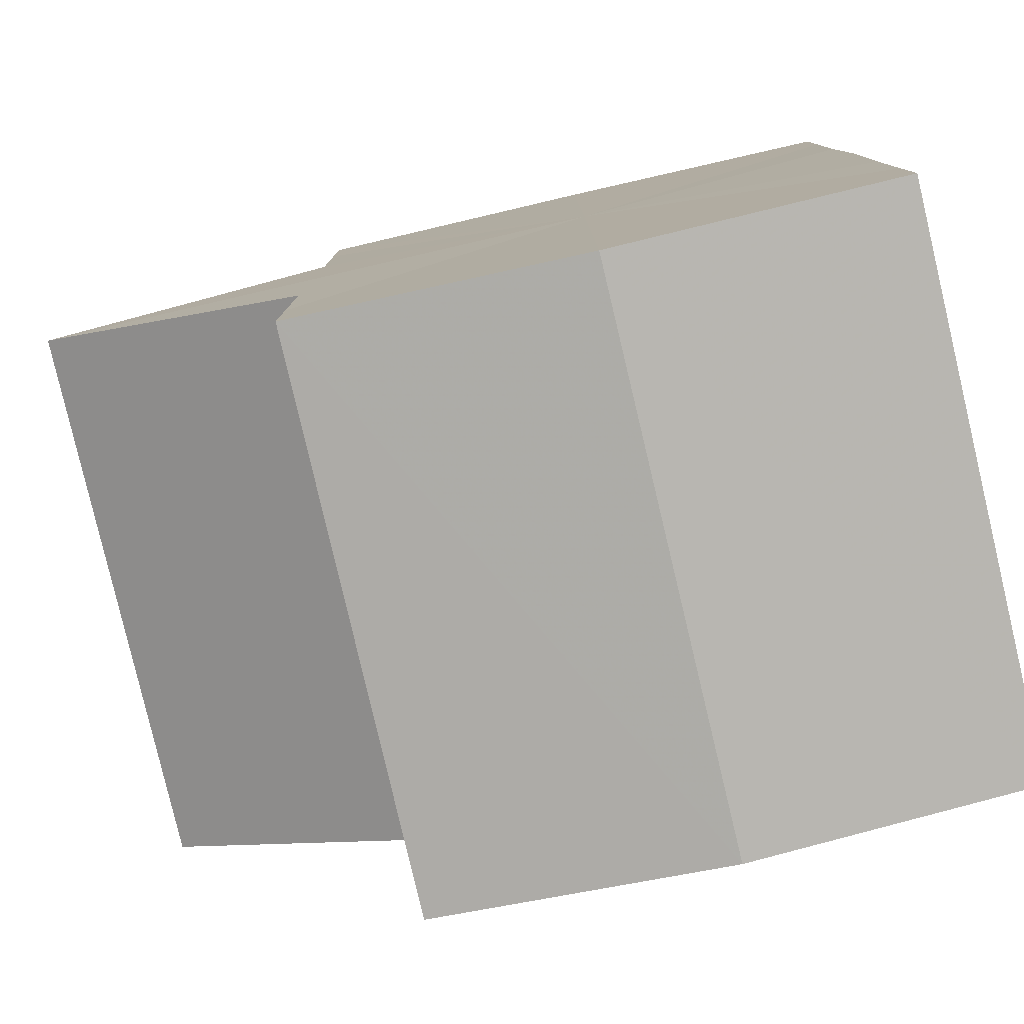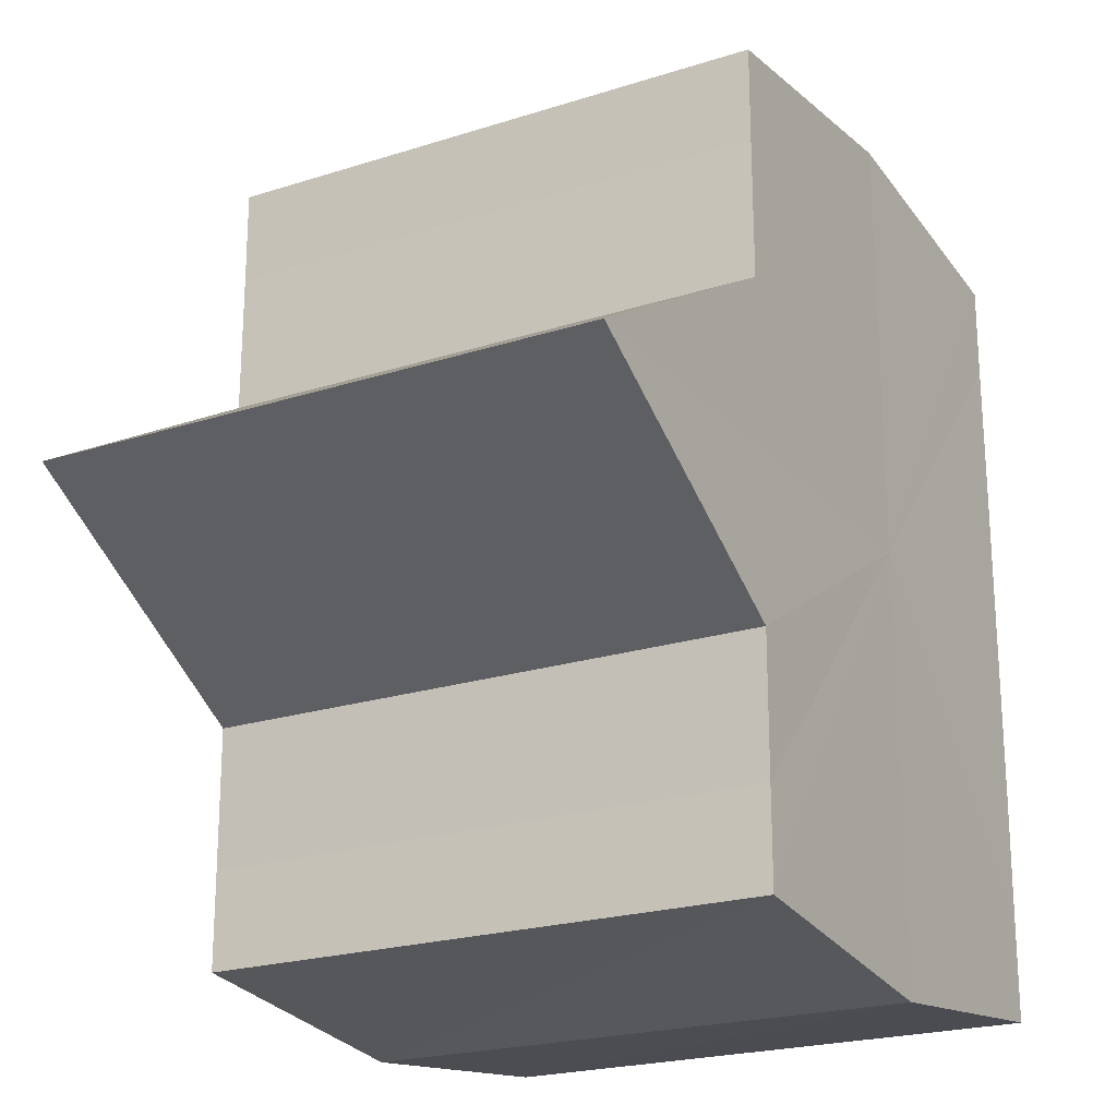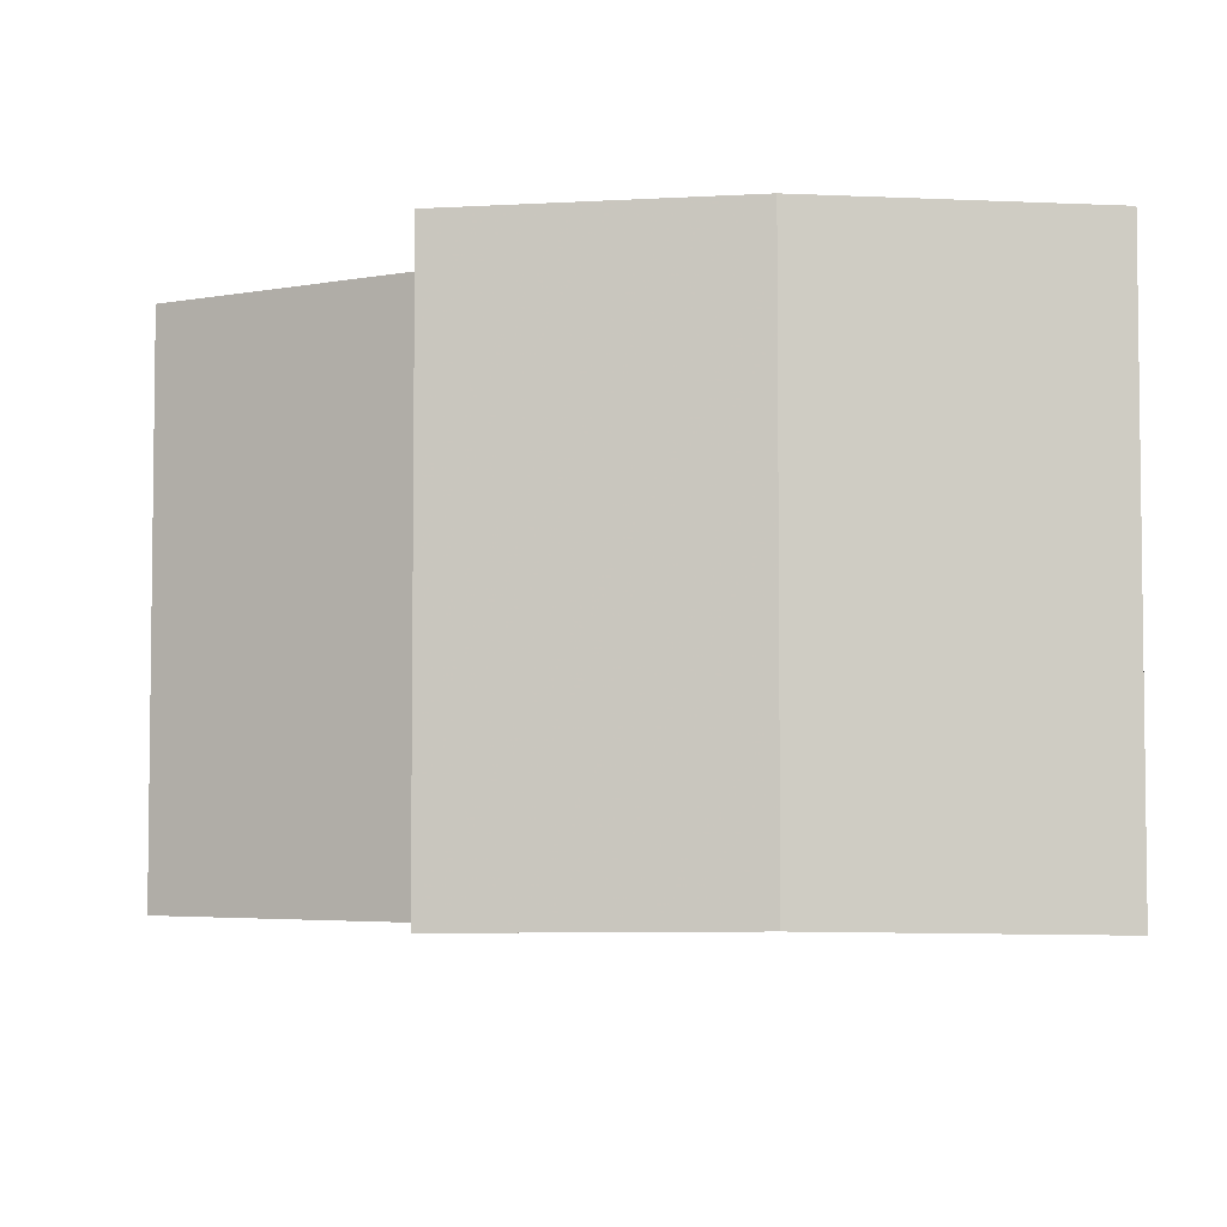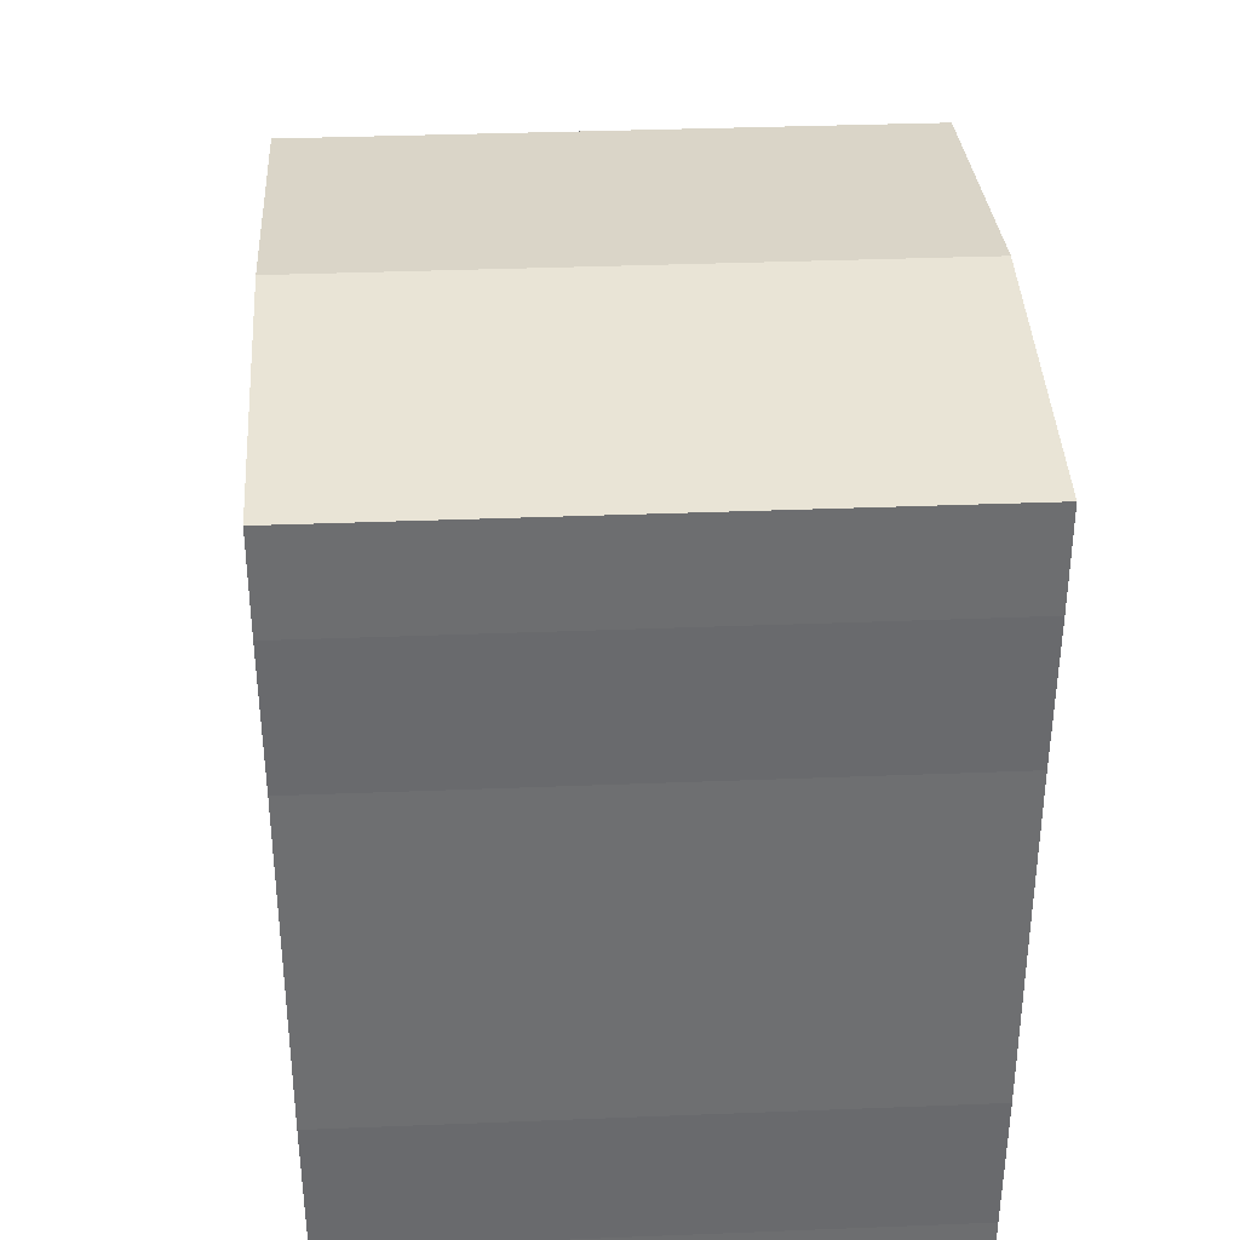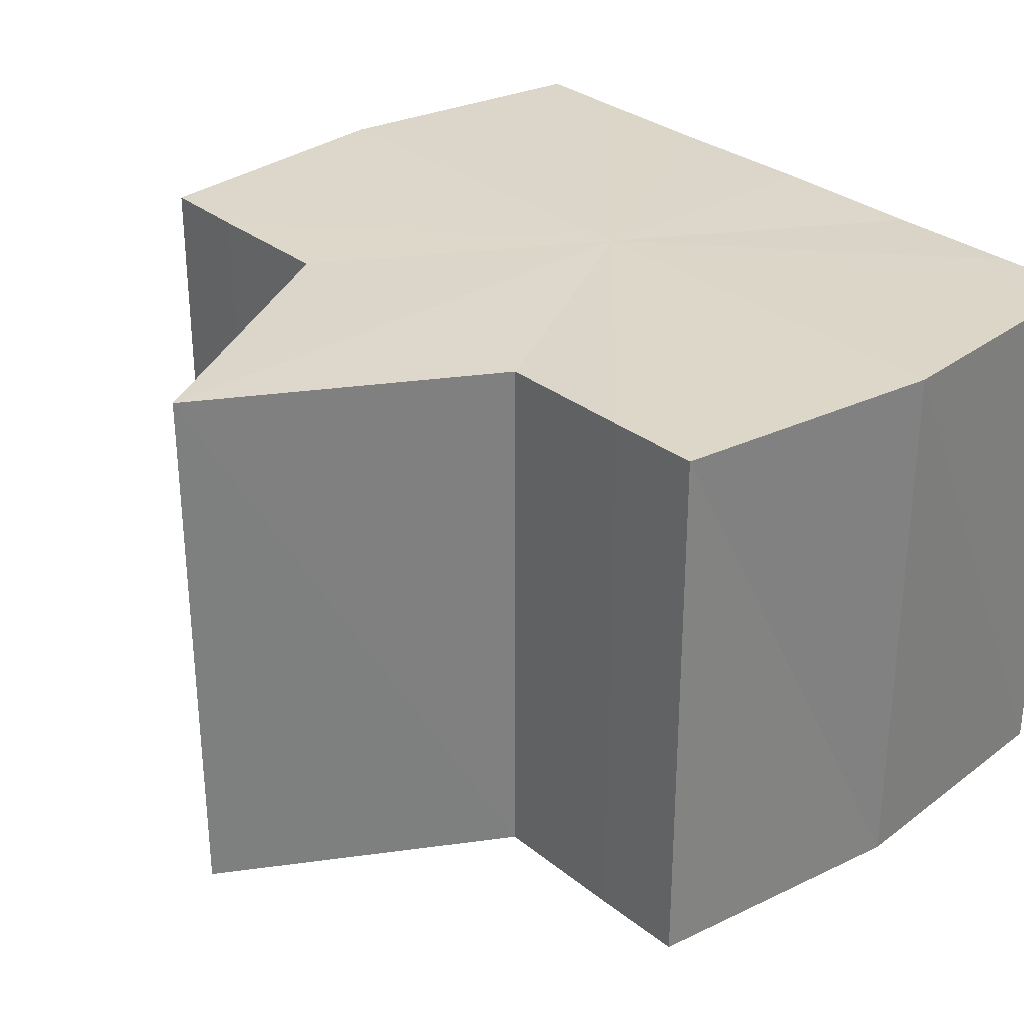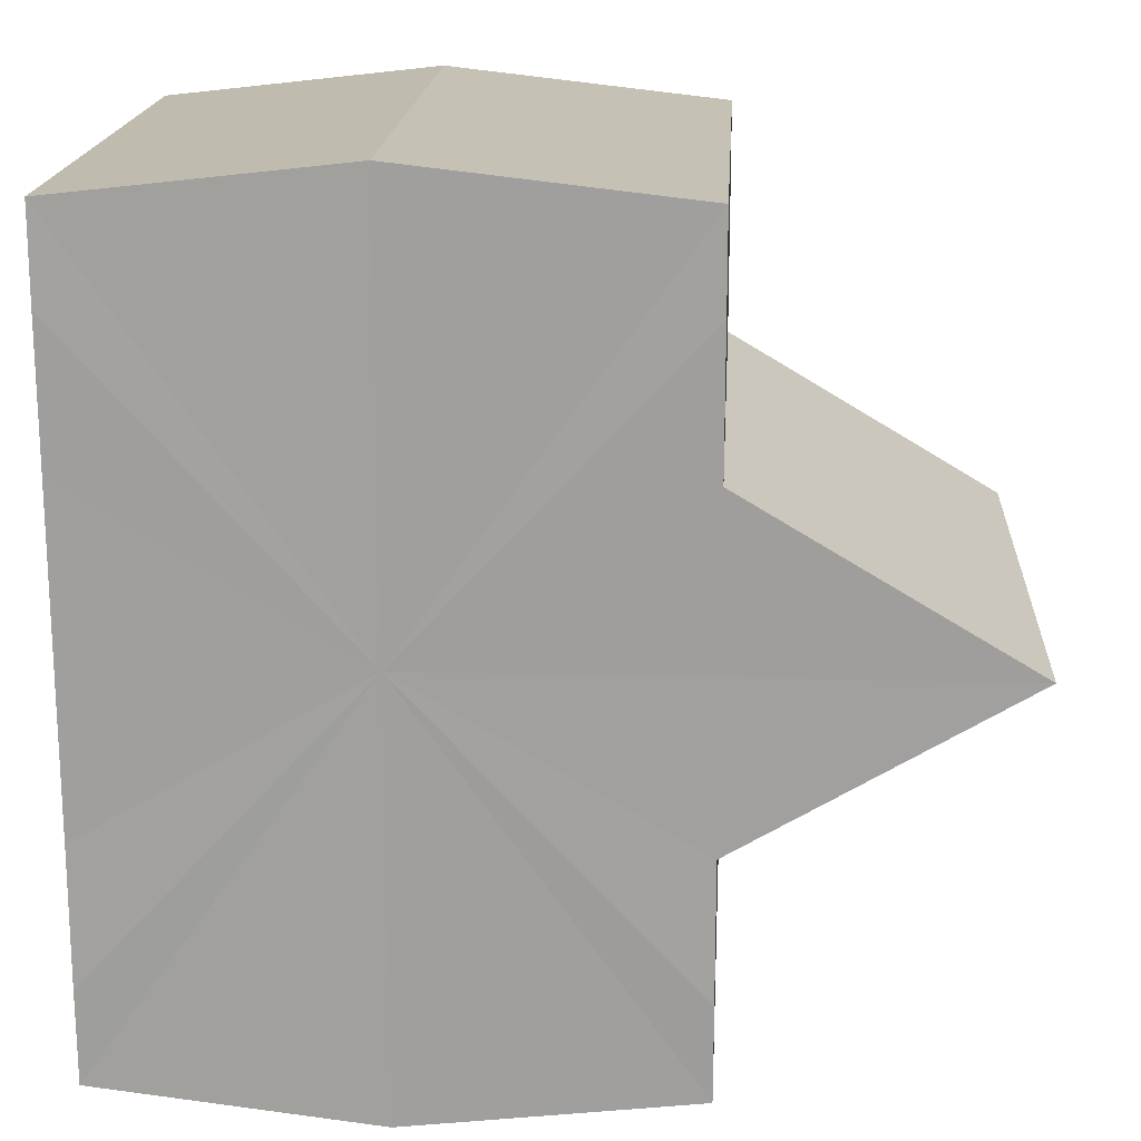
<metadata>
{"format":"obj","ext":"obj","renderer":"f3d","projection":"perspective","resolution":1024,"background":"white","views":[{"elev":-79.5,"azim":-166.8,"up":"+Z"},{"elev":-21.8,"azim":119.6,"up":"+Z"},{"elev":-4.7,"azim":-178.4,"up":"+Y"},{"elev":36.1,"azim":-93.2,"up":"+Z"},{"elev":30.3,"azim":138.9,"up":"+Y"},{"elev":18.0,"azim":3.1,"up":"+Z"}]}
</metadata>
<code>
o 30052
v 2204 1887 6.023
v 2204 1887 6.024
v 2204 1887 6.023
v 2204 1887 6.024
v 2204 1887 6.024
v 2204 1887 6.023
v 2204 1887 6.023
v 2204 1887 6.024
v 2204 1887 6.024
v 2204 1887 6.038
v 2204 1887 6.023
v 2204 1887 6.028
v 2204 1887 6.033
v 2204 1887 6.024
v 2204 1887 6.038
v 2204 1887 6.028
v 2204 1887 6.024
v 2204 1887 6.028
v 2204 1887 6.033
v 2204 1887 6.028
v 2204 1887 6.033
v 2204 1887 6.038
v 2204 1887 6.033
v 2204 1887 6.038
v 2204 1887 6.044
v 2204 1887 6.038
v 2204 1887 6.044
v 2204 1887 6.049
v 2204 1887 6.044
v 2204 1887 6.049
v 2204 1887 6.053
v 2204 1887 6.049
v 2204 1887 6.053
v 2204 1887 6.049
v 2204 1887 6.044
v 2204 1887 6.049
v 2204 1887 6.038
v 2204 1887 6.044
v 2204 1887 6.033
v 2204 1887 6.038
v 2204 1887 6.028
v 2204 1887 6.033
v 2204 1887 6.024
v 2204 1887 6.028
v 2204 1887 6.053
v 2204 1887 6.054
v 2204 1887 6.053
v 2204 1887 6.054
v 2204 1887 6.053
v 2204 1887 6.054
v 2204 1887 6.053
v 2204 1887 6.053
v 2204 1887 6.054
v 2204 1887 6.053
v 2204 1887 6.054
v 2204 1887 6.049
v 2204 1887 6.044
v 2204 1887 6.049
v 2204 1887 6.053
v 2204 1887 6.044
v 2204 1887 6.049
v 2204 1887 6.033
v 2204 1887 6.038
v 2204 1887 6.038
v 2204 1887 6.044
v 2204 1887 6.028
v 2204 1887 6.033
v 2204 1887 6.038
v 2204 1887 6.044
v 2204 1887 6.024
v 2204 1887 6.028
v 2204 1887 6.049
v 2204 1887 6.044
v 2204 1887 6.053
v 2204 1887 6.049
v 2204 1887 6.024
v 2204 1887 6.028
v 2204 1887 6.033
v 2204 1887 6.028
v 2204 1887 6.038
v 2204 1887 6.033
v 2204 1887 6.038
v 2204 1887 6.023
v 2204 1887 6.024
v 2204 1887 6.024
v 2204 1887 6.028
v 2204 1887 6.028
v 2204 1887 6.033
v 2204 1887 6.033
v 2204 1887 6.038
v 2204 1887 6.038
v 2204 1887 6.044
v 2204 1887 6.044
v 2204 1887 6.049
v 2204 1887 6.049
v 2204 1887 6.053
v 2204 1887 6.053
v 2204 1887 6.054
f 1 2 3
f 4 1 5
f 5 6 7
f 7 8 9
f 10 8 11
f 10 12 8
f 10 13 12
f 10 11 14
f 10 15 13
f 16 14 17
f 10 14 18
f 19 20 16
f 10 18 21
f 22 23 19
f 10 21 24
f 25 26 22
f 10 24 27
f 28 29 25
f 10 27 30
f 31 32 28
f 33 34 31
f 34 35 36
f 35 37 38
f 37 39 40
f 39 41 42
f 41 43 44
f 10 30 45
f 46 45 47
f 10 45 48
f 49 50 46
f 10 48 51
f 52 53 49
f 53 54 55
f 10 51 56
f 10 56 57
f 10 57 15
f 58 51 59
f 60 61 58
f 62 15 63
f 64 65 60
f 66 67 62
f 68 69 64
f 70 71 66
f 69 72 73
f 72 74 75
f 76 77 70
f 77 78 79
f 78 80 81
f 82 83 84
f 82 85 83
f 82 84 86
f 82 87 85
f 82 86 88
f 82 89 87
f 82 88 90
f 82 91 89
f 82 90 92
f 82 93 91
f 82 92 94
f 82 95 93
f 82 94 96
f 82 97 95
f 82 96 98
f 82 98 97

</code>
